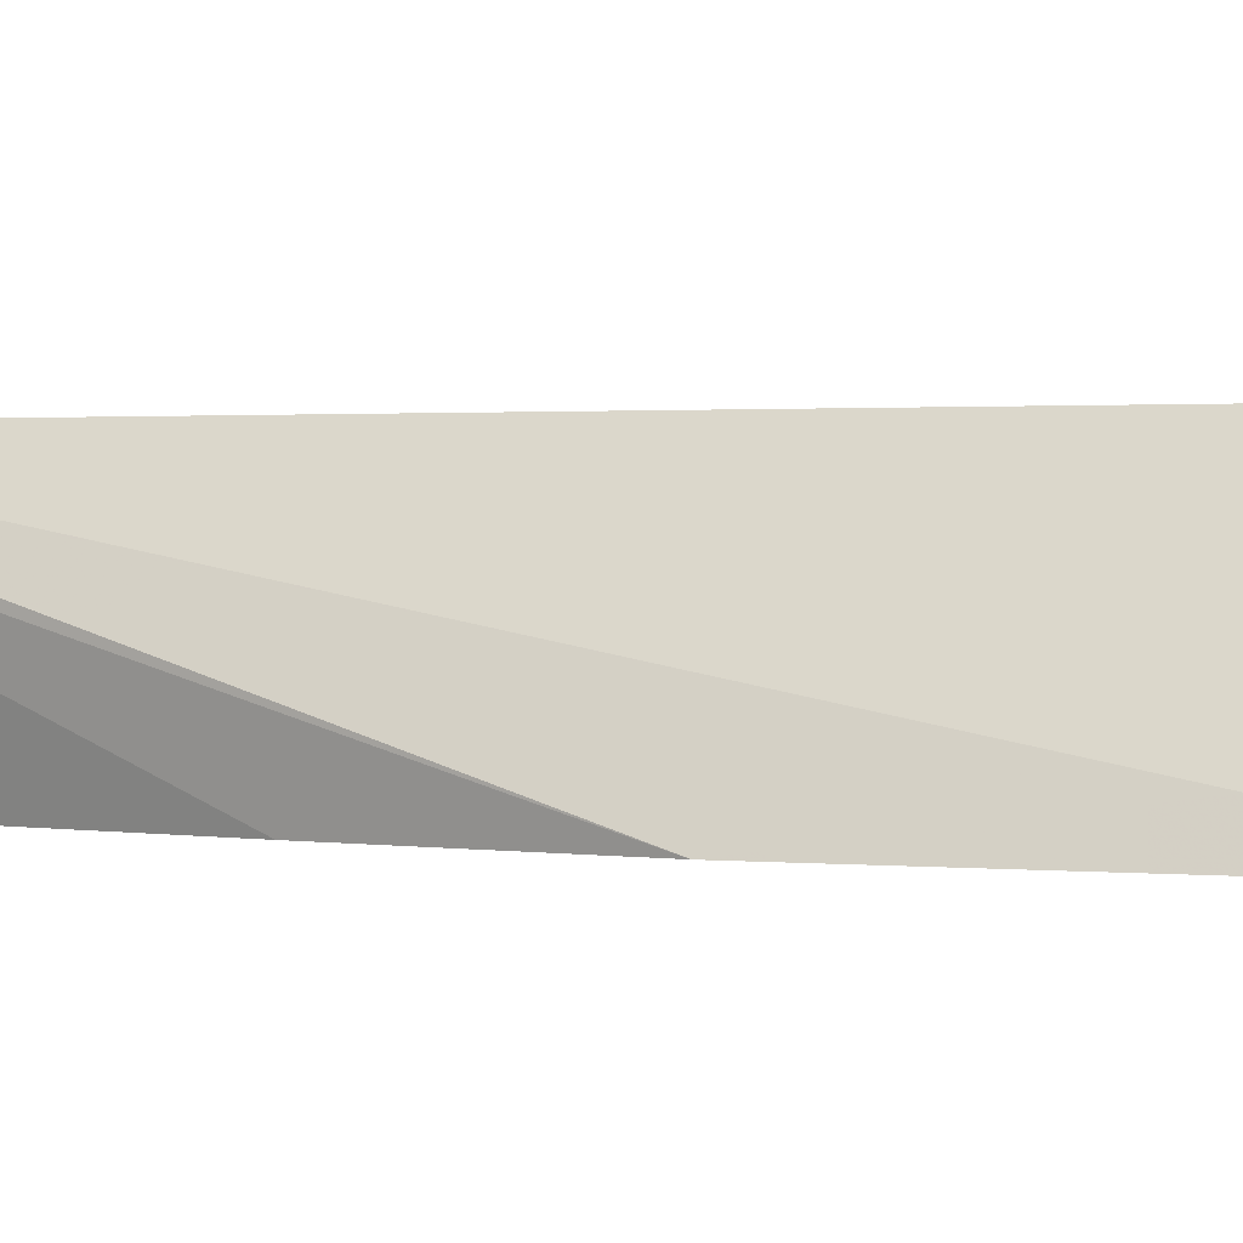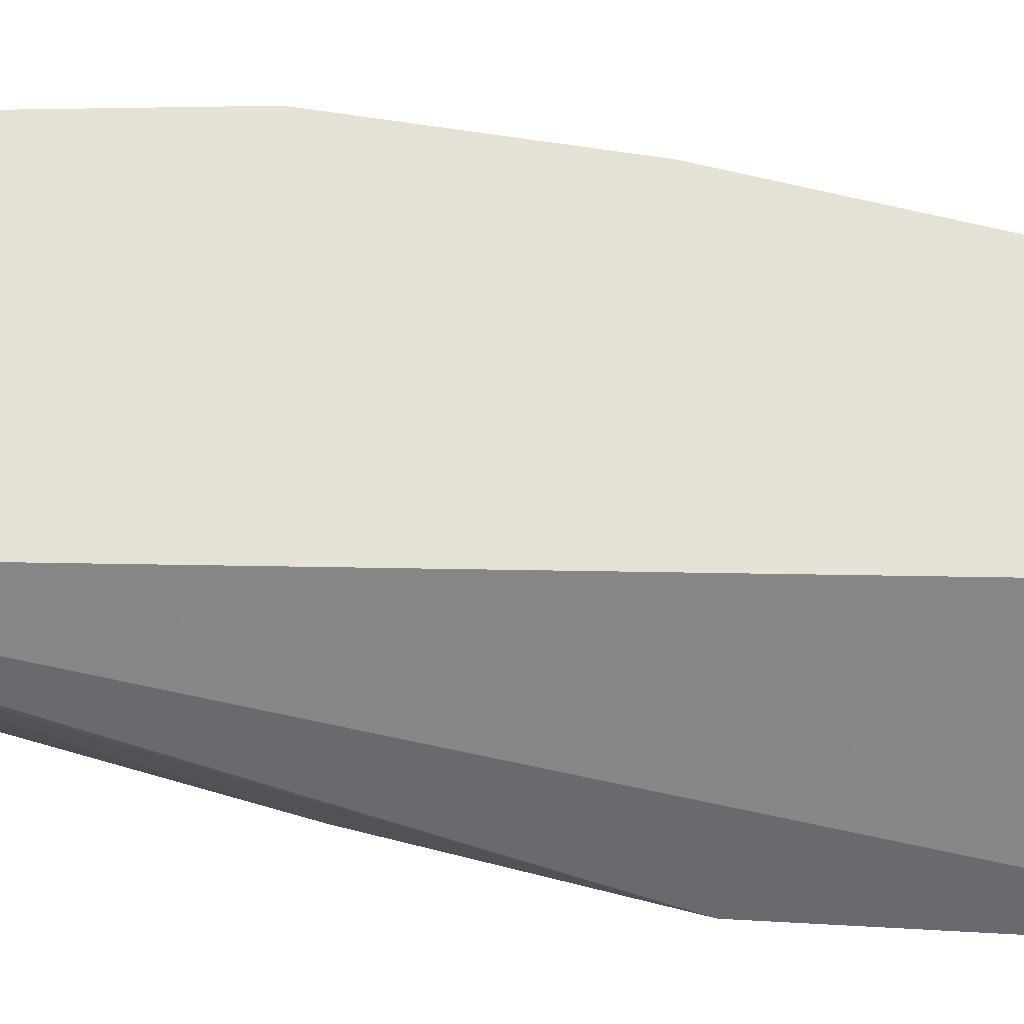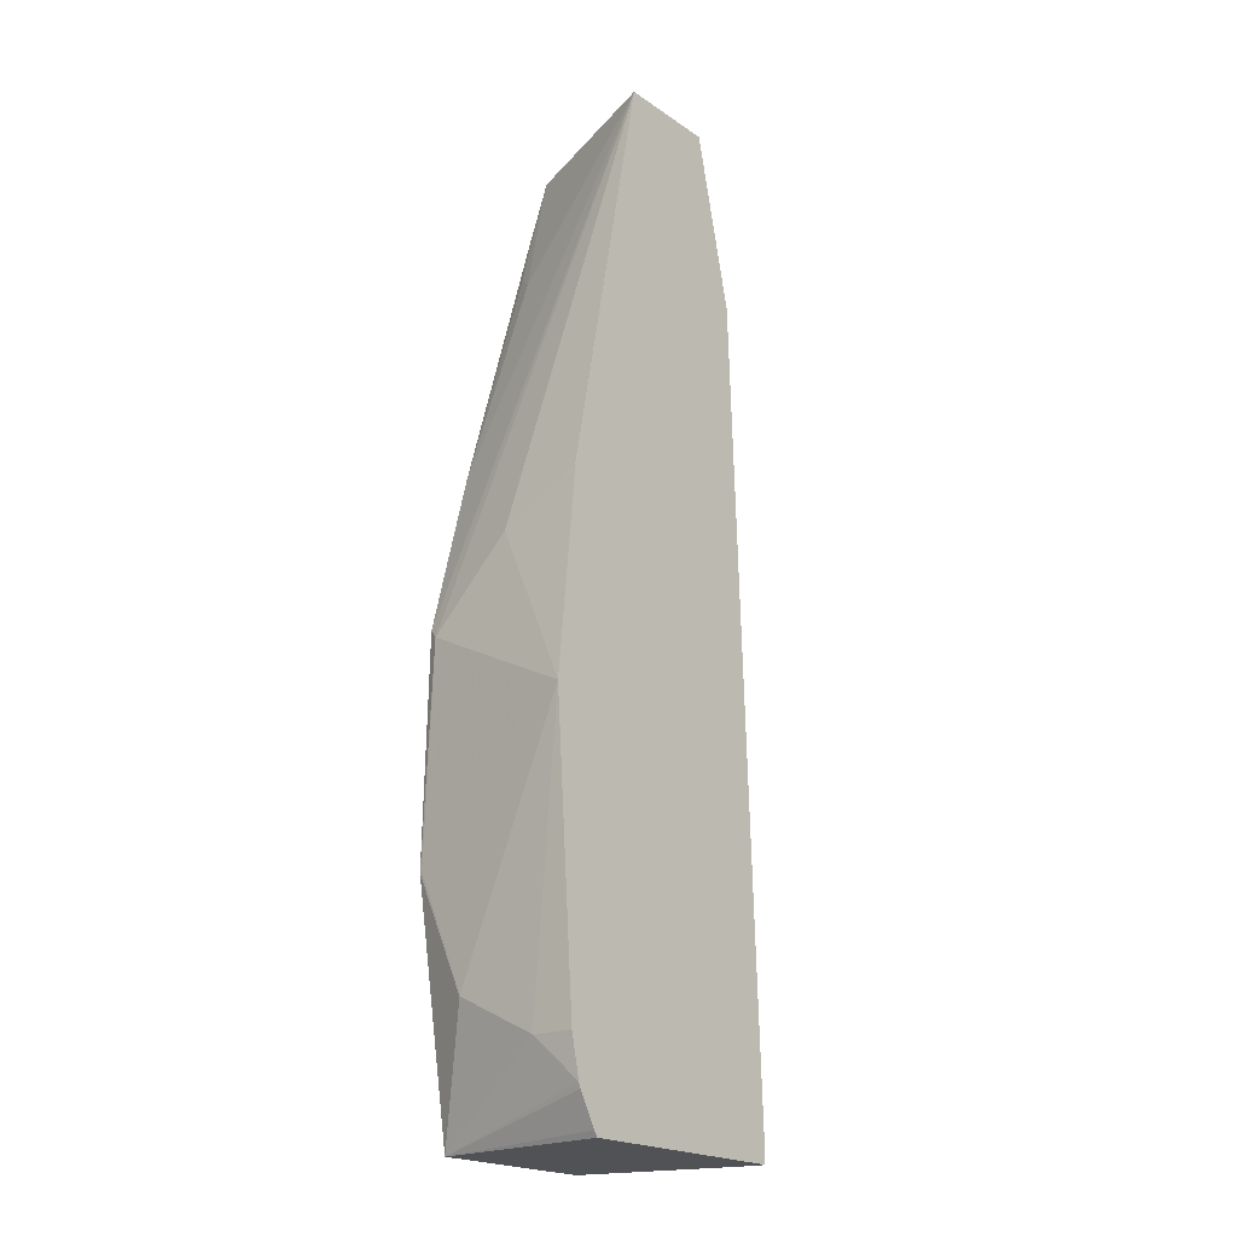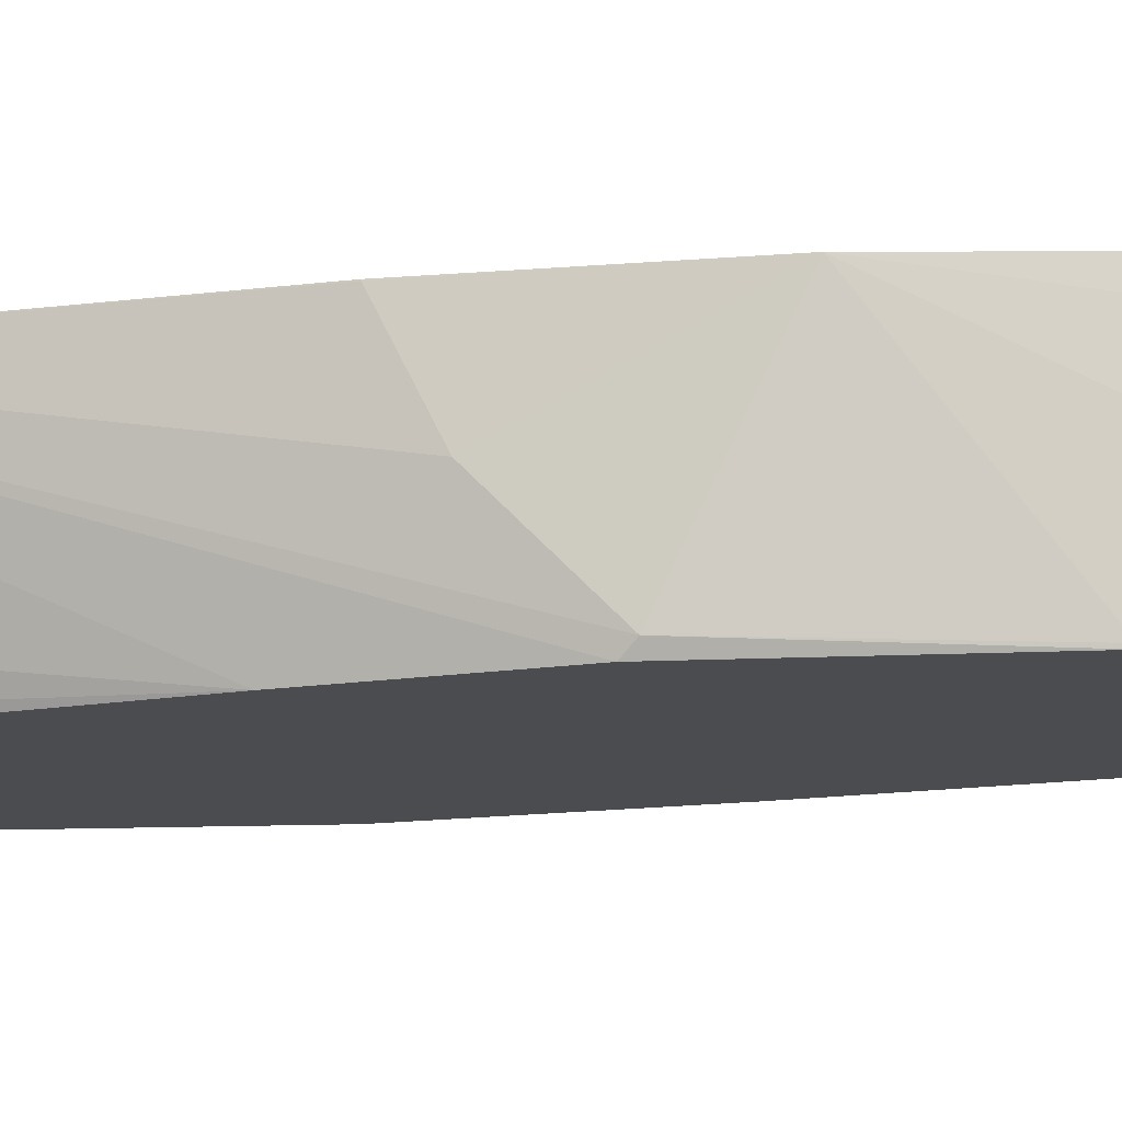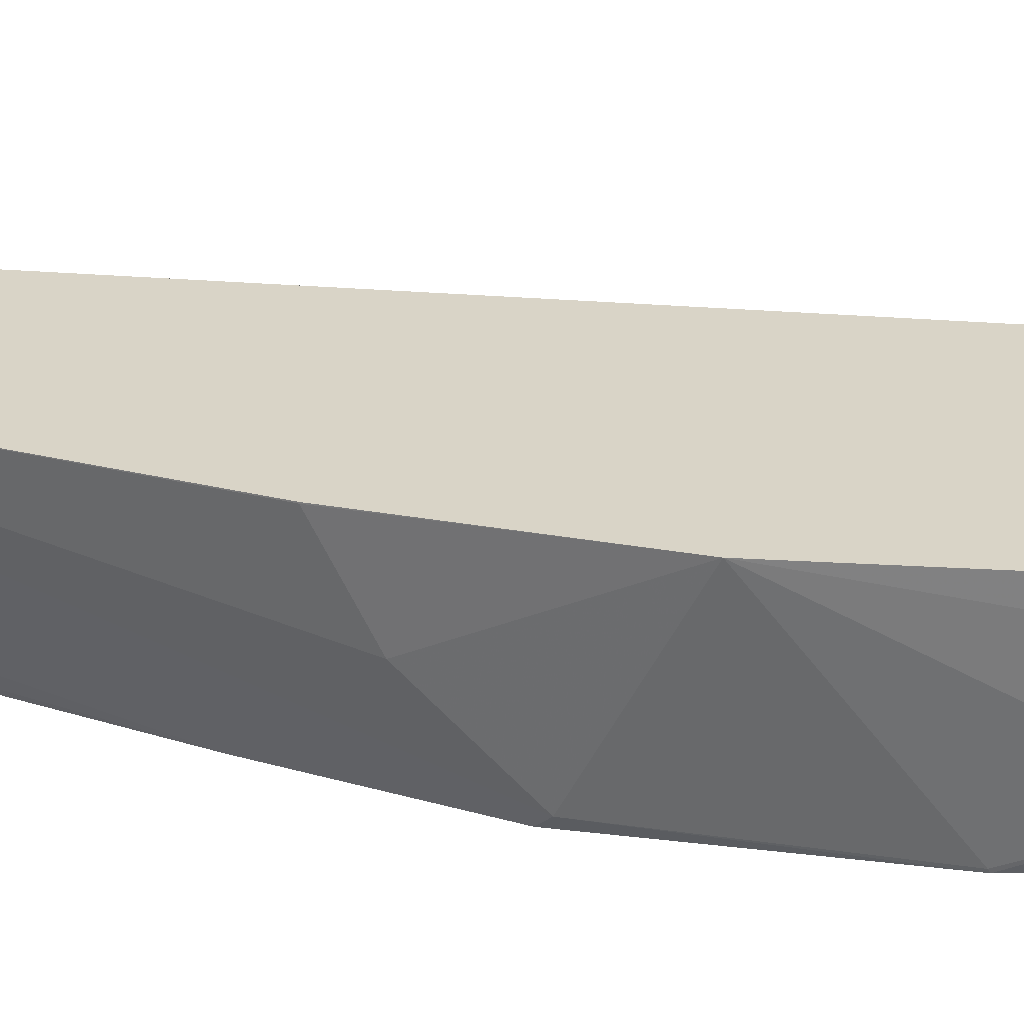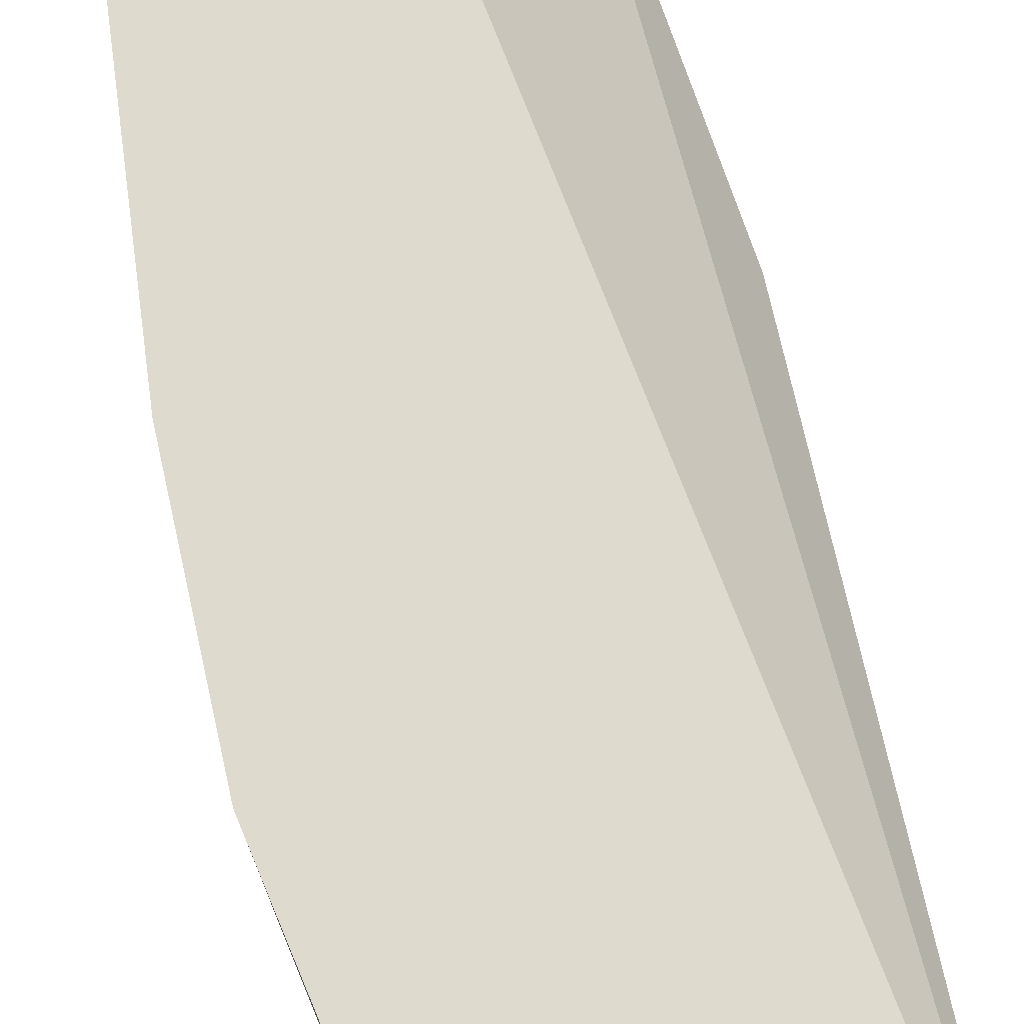
<metadata>
{"format":"obj","ext":"obj","renderer":"f3d","projection":"perspective","resolution":1024,"background":"white","views":[{"elev":0.9,"azim":-64.8,"up":"+Y"},{"elev":64.3,"azim":-86.8,"up":"+Y"},{"elev":-20.7,"azim":129.6,"up":"+Z"},{"elev":-14.8,"azim":94.6,"up":"+Y"},{"elev":28.8,"azim":99.3,"up":"+Y"},{"elev":71.2,"azim":161.6,"up":"+Y"}]}
</metadata>
<code>
v 0.1713 -0.1261 -0.1754
v 0.2675 -0.1261 -0.1754
v 0.2524 -0.03989 -0.1754
v 0.2322 -0.03989 -0.2622
v 0.2166 -0.03989 -0.6604
v 0.1713 -0.1261 -0.3631
v 0.2679 -0.1261 -0.1765
v 0.3028 -0.03989 -0.1754
v 0.2166 -0.03989 -0.6657
v 0.2168 -0.04541 -0.6657
v 0.1915 -0.1261 -0.4639
v 0.2798 -0.1261 -0.2168
v 0.29 -0.121 -0.2421
v 0.2975 -0.1109 -0.2522
v 0.3429 -0.04035 -0.3833
v 0.3429 -0.03989 -0.3833
v 0.3202 -0.1261 -0.358
v 0.3404 -0.1261 -0.4387
v 0.3429 -0.121 -0.4437
v 0.3429 -0.1009 -0.4236
v 0.3429 -0.08069 -0.4035
v 0.3273 -0.03989 -0.6657
v 0.2395 -0.1261 -0.6657
v 0.3532 -0.03989 -0.4841
v 0.3427 -0.1261 -0.5492
v 0.3429 -0.1248 -0.5484
v 0.3292 -0.03989 -0.6629
v 0.3227 -0.1261 -0.6657
v 0.3429 -0.1009 -0.6051
v 0.3429 -0.06052 -0.6253
v 0.3429 -0.03989 -0.6258
v 0.3376 -0.03989 -0.6479
v 0.3385 -0.03989 -0.6454
f 15 21 24
f 13 17 14
f 12 17 13
f 10 23 11
f 9 23 10
f 8 20 21
f 9 22 28
f 8 21 15
f 8 19 20
f 8 18 19
f 15 24 16
f 8 17 18
f 9 28 23
f 18 25 19
f 25 28 29
f 19 25 26
f 19 26 24
f 20 24 21
f 22 27 28
f 24 26 29
f 24 29 30
f 24 30 31
f 25 29 26
f 27 32 28
f 28 32 33
f 28 33 30
f 28 30 29
f 30 33 31
f 8 14 17
f 19 24 20
f 8 15 16
f 3 5 4
f 7 13 14
f 7 14 8
f 1 2 8
f 1 8 3
f 1 3 4
f 1 4 5
f 1 5 9
f 1 9 6
f 1 6 11
f 1 23 28
f 1 28 25
f 1 25 18
f 1 18 17
f 1 17 12
f 1 12 7
f 1 11 23
f 2 7 8
f 1 7 2
f 6 10 11
f 6 9 10
f 3 9 5
f 3 27 22
f 3 32 27
f 3 22 9
f 3 33 32
f 3 31 33
f 3 24 31
f 3 16 24
f 3 8 16
f 7 12 13

</code>
